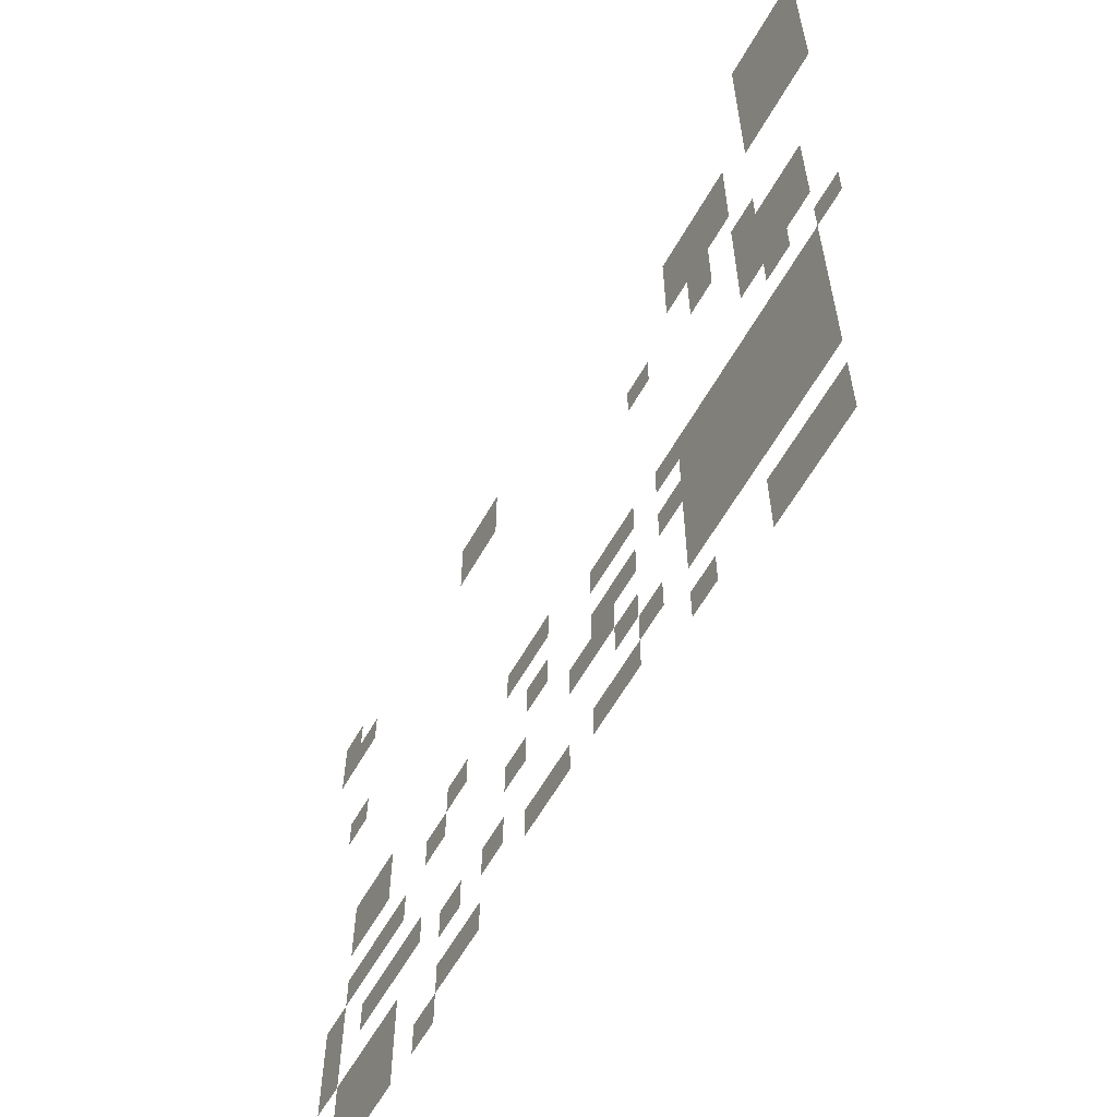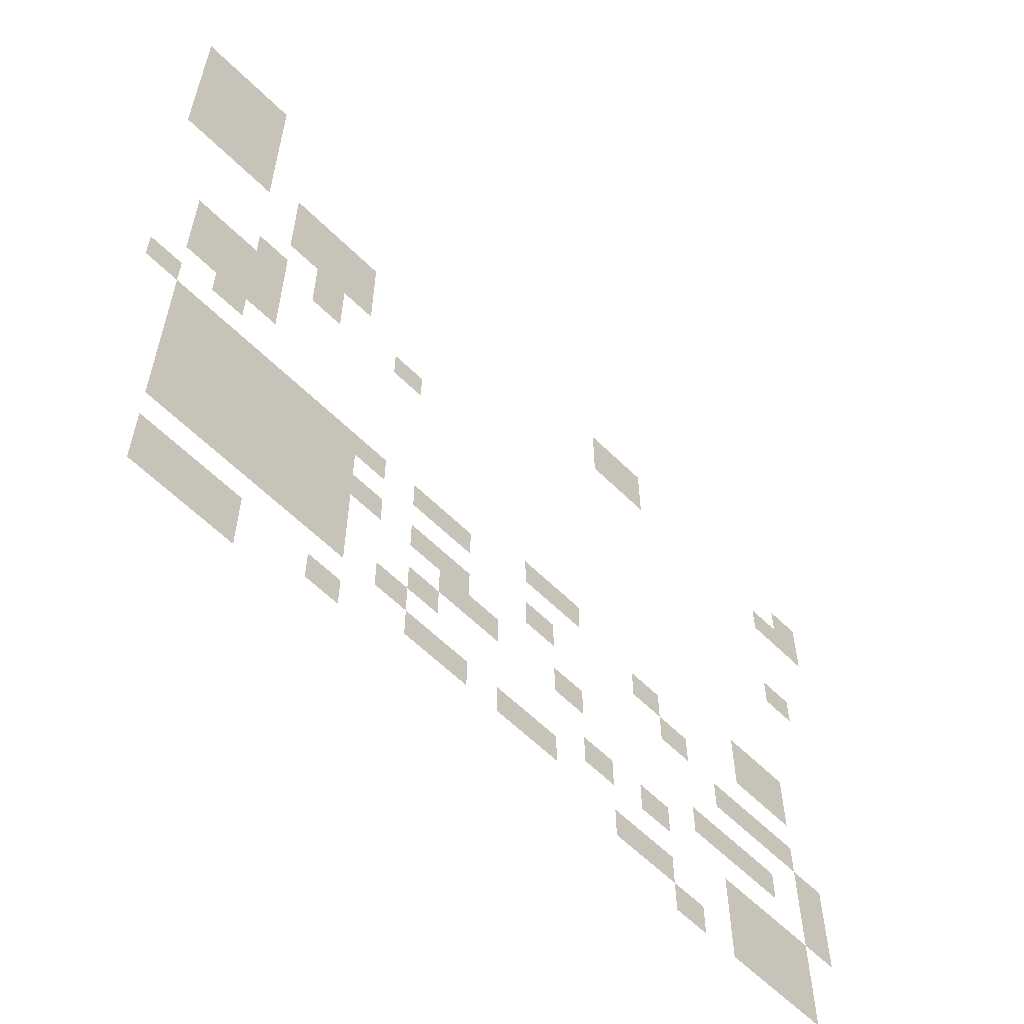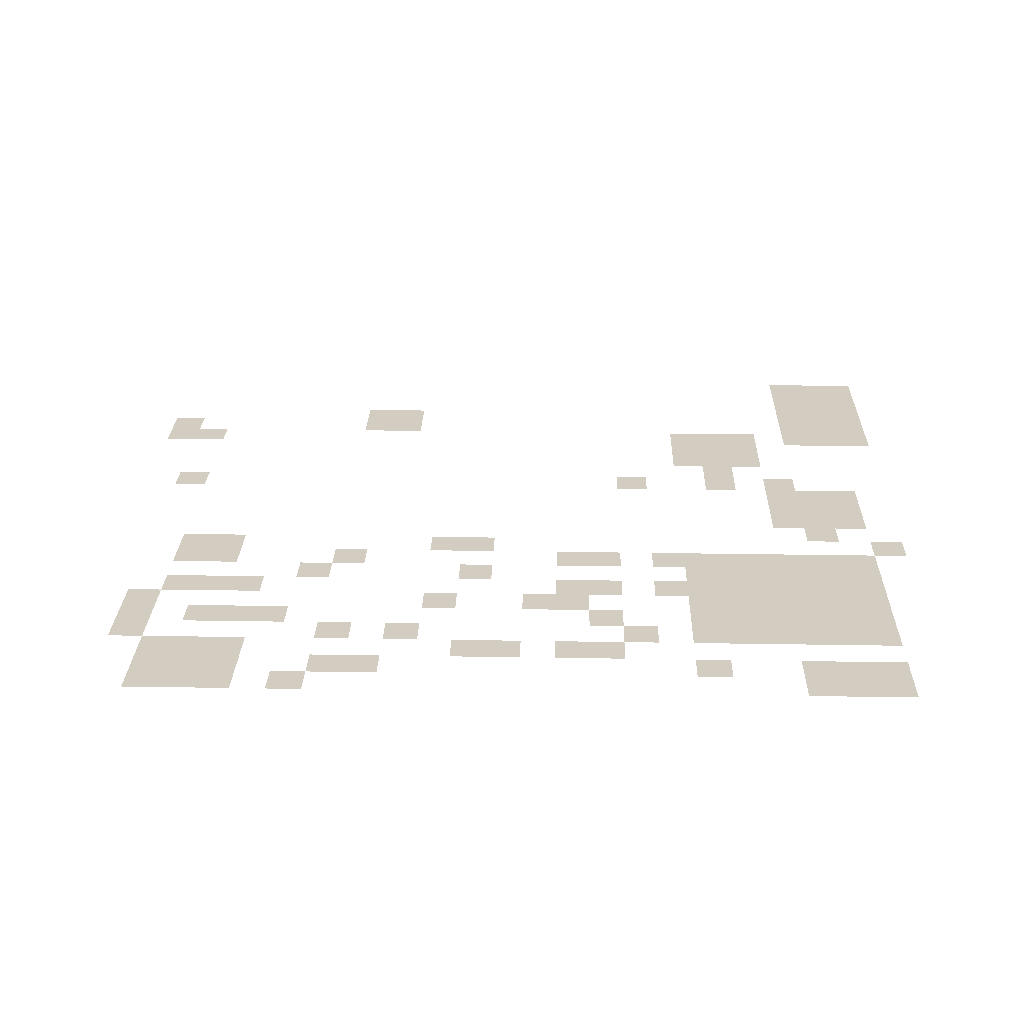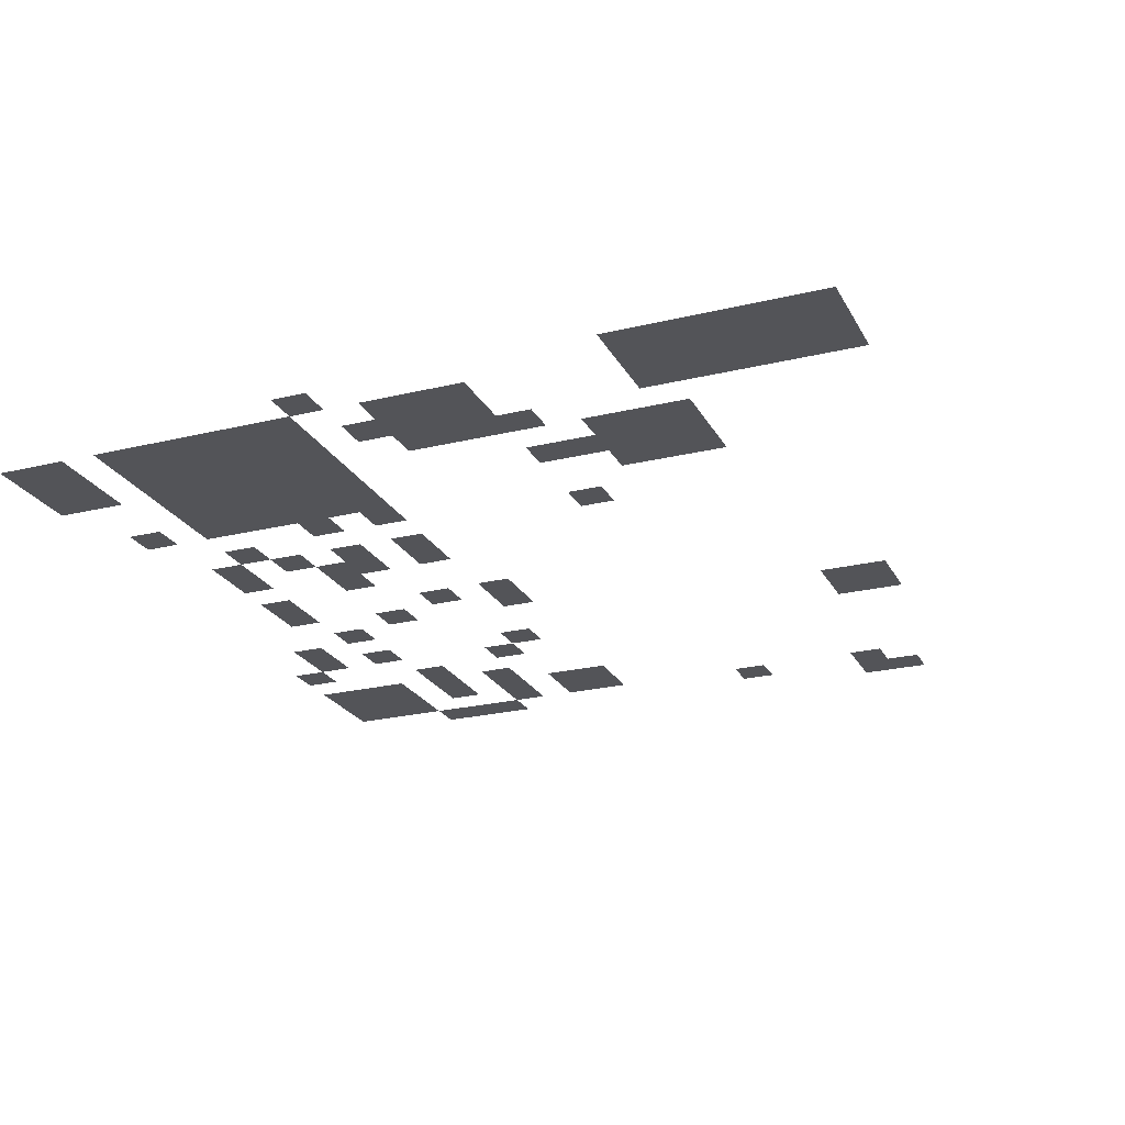
<metadata>
{"format":"obj","ext":"obj","renderer":"f3d","projection":"perspective","resolution":1024,"background":"white","views":[{"elev":-60.8,"azim":60.5,"up":"+Y"},{"elev":-60.4,"azim":134.8,"up":"+Y"},{"elev":24.4,"azim":1.6,"up":"+Z"},{"elev":-23.6,"azim":112.2,"up":"+Z"}]}
</metadata>
<code>
v -2 -1 0
v -3 -1 0
v -3 0 0
v -2 0 0
v -1 -1 0
v -2 -1 0
v -2 0 0
v -1 0 0
v 0 -1 0
v -1 -1 0
v -1 0 0
v 0 0 0
v -2 -2 0
v -3 -2 0
v -3 -1 0
v -2 -1 0
v -1 -2 0
v -2 -2 0
v -2 -1 0
v -1 -1 0
v 0 -2 0
v -1 -2 0
v -1 -1 0
v 0 -1 0
v -2 -3 0
v -3 -3 0
v -3 -2 0
v -2 -2 0
v -1 -3 0
v -2 -3 0
v -2 -2 0
v -1 -2 0
v 0 -3 0
v -1 -3 0
v -1 -2 0
v 0 -2 0
v -17 -4 0
v -18 -4 0
v -18 -3 0
v -17 -3 0
v -16 -4 0
v -17 -4 0
v -17 -3 0
v -16 -3 0
v -2 -4 0
v -3 -4 0
v -3 -3 0
v -2 -3 0
v -1 -4 0
v -2 -4 0
v -2 -3 0
v -1 -3 0
v 0 -4 0
v -1 -4 0
v -1 -3 0
v 0 -3 0
v -24 -5 0
v -25 -5 0
v -25 -4 0
v -24 -4 0
v -17 -5 0
v -18 -5 0
v -18 -4 0
v -17 -4 0
v -16 -5 0
v -17 -5 0
v -17 -4 0
v -16 -4 0
v -2 -5 0
v -3 -5 0
v -3 -4 0
v -2 -4 0
v -1 -5 0
v -2 -5 0
v -2 -4 0
v -1 -4 0
v 0 -5 0
v -1 -5 0
v -1 -4 0
v 0 -4 0
v -24 -6 0
v -25 -6 0
v -25 -5 0
v -24 -5 0
v -23 -6 0
v -24 -6 0
v -24 -5 0
v -23 -5 0
v -6 -6 0
v -7 -6 0
v -7 -5 0
v -6 -5 0
v -5 -6 0
v -6 -6 0
v -6 -5 0
v -5 -5 0
v -4 -6 0
v -5 -6 0
v -5 -5 0
v -4 -5 0
v -2 -6 0
v -3 -6 0
v -3 -5 0
v -2 -5 0
v -1 -6 0
v -2 -6 0
v -2 -5 0
v -1 -5 0
v 0 -6 0
v -1 -6 0
v -1 -5 0
v 0 -5 0
v -6 -7 0
v -7 -7 0
v -7 -6 0
v -6 -6 0
v -5 -7 0
v -6 -7 0
v -6 -6 0
v -5 -6 0
v -4 -7 0
v -5 -7 0
v -5 -6 0
v -4 -6 0
v -6 -8 0
v -7 -8 0
v -7 -7 0
v -6 -7 0
v -5 -8 0
v -6 -8 0
v -6 -7 0
v -5 -7 0
v -4 -8 0
v -5 -8 0
v -5 -7 0
v -4 -7 0
v -5 -9 0
v -6 -9 0
v -6 -8 0
v -5 -8 0
v -23 -10 0
v -24 -10 0
v -24 -9 0
v -23 -9 0
v -8 -10 0
v -9 -10 0
v -9 -9 0
v -8 -9 0
v -5 -10 0
v -6 -10 0
v -6 -9 0
v -5 -9 0
v -3 -10 0
v -4 -10 0
v -4 -9 0
v -3 -9 0
v -3 -11 0
v -4 -11 0
v -4 -10 0
v -3 -10 0
v -2 -11 0
v -3 -11 0
v -3 -10 0
v -2 -10 0
v -1 -11 0
v -2 -11 0
v -2 -10 0
v -1 -10 0
v -3 -12 0
v -4 -12 0
v -4 -11 0
v -3 -11 0
v -2 -12 0
v -3 -12 0
v -3 -11 0
v -2 -11 0
v -1 -12 0
v -2 -12 0
v -2 -11 0
v -1 -11 0
v -3 -13 0
v -4 -13 0
v -4 -12 0
v -3 -12 0
v -2 -13 0
v -3 -13 0
v -3 -12 0
v -2 -12 0
v -1 -13 0
v -2 -13 0
v -2 -12 0
v -1 -12 0
v -2 -14 0
v -3 -14 0
v -3 -13 0
v -2 -13 0
v -22 -15 0
v -23 -15 0
v -23 -14 0
v -22 -14 0
v -21 -15 0
v -22 -15 0
v -22 -14 0
v -21 -14 0
v -14 -15 0
v -15 -15 0
v -15 -14 0
v -14 -14 0
v -13 -15 0
v -14 -15 0
v -14 -14 0
v -13 -14 0
v 0 -15 0
v -1 -15 0
v -1 -14 0
v 0 -14 0
v -22 -16 0
v -23 -16 0
v -23 -15 0
v -22 -15 0
v -21 -16 0
v -22 -16 0
v -22 -15 0
v -21 -15 0
v -17 -16 0
v -18 -16 0
v -18 -15 0
v -17 -15 0
v -10 -16 0
v -11 -16 0
v -11 -15 0
v -10 -15 0
v -9 -16 0
v -10 -16 0
v -10 -15 0
v -9 -15 0
v -7 -16 0
v -8 -16 0
v -8 -15 0
v -7 -15 0
v -6 -16 0
v -7 -16 0
v -7 -15 0
v -6 -15 0
v -5 -16 0
v -6 -16 0
v -6 -15 0
v -5 -15 0
v -4 -16 0
v -5 -16 0
v -5 -15 0
v -4 -15 0
v -3 -16 0
v -4 -16 0
v -4 -15 0
v -3 -15 0
v -2 -16 0
v -3 -16 0
v -3 -15 0
v -2 -15 0
v -1 -16 0
v -2 -16 0
v -2 -15 0
v -1 -15 0
v -18 -17 0
v -19 -17 0
v -19 -16 0
v -18 -16 0
v -13 -17 0
v -14 -17 0
v -14 -16 0
v -13 -16 0
v -6 -17 0
v -7 -17 0
v -7 -16 0
v -6 -16 0
v -5 -17 0
v -6 -17 0
v -6 -16 0
v -5 -16 0
v -4 -17 0
v -5 -17 0
v -5 -16 0
v -4 -16 0
v -3 -17 0
v -4 -17 0
v -4 -16 0
v -3 -16 0
v -2 -17 0
v -3 -17 0
v -3 -16 0
v -2 -16 0
v -1 -17 0
v -2 -17 0
v -2 -16 0
v -1 -16 0
v -22 -18 0
v -23 -18 0
v -23 -17 0
v -22 -17 0
v -21 -18 0
v -22 -18 0
v -22 -17 0
v -21 -17 0
v -20 -18 0
v -21 -18 0
v -21 -17 0
v -20 -17 0
v -10 -18 0
v -11 -18 0
v -11 -17 0
v -10 -17 0
v -9 -18 0
v -10 -18 0
v -10 -17 0
v -9 -17 0
v -7 -18 0
v -8 -18 0
v -8 -17 0
v -7 -17 0
v -6 -18 0
v -7 -18 0
v -7 -17 0
v -6 -17 0
v -5 -18 0
v -6 -18 0
v -6 -17 0
v -5 -17 0
v -4 -18 0
v -5 -18 0
v -5 -17 0
v -4 -17 0
v -3 -18 0
v -4 -18 0
v -4 -17 0
v -3 -17 0
v -2 -18 0
v -3 -18 0
v -3 -17 0
v -2 -17 0
v -1 -18 0
v -2 -18 0
v -2 -17 0
v -1 -17 0
v -23 -19 0
v -24 -19 0
v -24 -18 0
v -23 -18 0
v -14 -19 0
v -15 -19 0
v -15 -18 0
v -14 -18 0
v -11 -19 0
v -12 -19 0
v -12 -18 0
v -11 -18 0
v -10 -19 0
v -11 -19 0
v -11 -18 0
v -10 -18 0
v -6 -19 0
v -7 -19 0
v -7 -18 0
v -6 -18 0
v -5 -19 0
v -6 -19 0
v -6 -18 0
v -5 -18 0
v -4 -19 0
v -5 -19 0
v -5 -18 0
v -4 -18 0
v -3 -19 0
v -4 -19 0
v -4 -18 0
v -3 -18 0
v -2 -19 0
v -3 -19 0
v -3 -18 0
v -2 -18 0
v -1 -19 0
v -2 -19 0
v -2 -18 0
v -1 -18 0
v -23 -20 0
v -24 -20 0
v -24 -19 0
v -23 -19 0
v -21 -20 0
v -22 -20 0
v -22 -19 0
v -21 -19 0
v -20 -20 0
v -21 -20 0
v -21 -19 0
v -20 -19 0
v -19 -20 0
v -20 -20 0
v -20 -19 0
v -19 -19 0
v -9 -20 0
v -10 -20 0
v -10 -19 0
v -9 -19 0
v -6 -20 0
v -7 -20 0
v -7 -19 0
v -6 -19 0
v -5 -20 0
v -6 -20 0
v -6 -19 0
v -5 -19 0
v -4 -20 0
v -5 -20 0
v -5 -19 0
v -4 -19 0
v -3 -20 0
v -4 -20 0
v -4 -19 0
v -3 -19 0
v -2 -20 0
v -3 -20 0
v -3 -19 0
v -2 -19 0
v -1 -20 0
v -2 -20 0
v -2 -19 0
v -1 -19 0
v -23 -21 0
v -24 -21 0
v -24 -20 0
v -23 -20 0
v -17 -21 0
v -18 -21 0
v -18 -20 0
v -17 -20 0
v -15 -21 0
v -16 -21 0
v -16 -20 0
v -15 -20 0
v -8 -21 0
v -9 -21 0
v -9 -20 0
v -8 -20 0
v -6 -21 0
v -7 -21 0
v -7 -20 0
v -6 -20 0
v -5 -21 0
v -6 -21 0
v -6 -20 0
v -5 -20 0
v -4 -21 0
v -5 -21 0
v -5 -20 0
v -4 -20 0
v -3 -21 0
v -4 -21 0
v -4 -20 0
v -3 -20 0
v -2 -21 0
v -3 -21 0
v -3 -20 0
v -2 -20 0
v -1 -21 0
v -2 -21 0
v -2 -20 0
v -1 -20 0
v -22 -22 0
v -23 -22 0
v -23 -21 0
v -22 -21 0
v -21 -22 0
v -22 -22 0
v -22 -21 0
v -21 -21 0
v -20 -22 0
v -21 -22 0
v -21 -21 0
v -20 -21 0
v -13 -22 0
v -14 -22 0
v -14 -21 0
v -13 -21 0
v -12 -22 0
v -13 -22 0
v -13 -21 0
v -12 -21 0
v -10 -22 0
v -11 -22 0
v -11 -21 0
v -10 -21 0
v -9 -22 0
v -10 -22 0
v -10 -21 0
v -9 -21 0
v -22 -23 0
v -23 -23 0
v -23 -22 0
v -22 -22 0
v -21 -23 0
v -22 -23 0
v -22 -22 0
v -21 -22 0
v -20 -23 0
v -21 -23 0
v -21 -22 0
v -20 -22 0
v -17 -23 0
v -18 -23 0
v -18 -22 0
v -17 -22 0
v -16 -23 0
v -17 -23 0
v -17 -22 0
v -16 -22 0
v -6 -23 0
v -7 -23 0
v -7 -22 0
v -6 -22 0
v -3 -23 0
v -4 -23 0
v -4 -22 0
v -3 -22 0
v -2 -23 0
v -3 -23 0
v -3 -22 0
v -2 -22 0
v -1 -23 0
v -2 -23 0
v -2 -22 0
v -1 -22 0
v -22 -24 0
v -23 -24 0
v -23 -23 0
v -22 -23 0
v -21 -24 0
v -22 -24 0
v -22 -23 0
v -21 -23 0
v -20 -24 0
v -21 -24 0
v -21 -23 0
v -20 -23 0
v -18 -24 0
v -19 -24 0
v -19 -23 0
v -18 -23 0
v -3 -24 0
v -4 -24 0
v -4 -23 0
v -3 -23 0
v -2 -24 0
v -3 -24 0
v -3 -23 0
v -2 -23 0
v -1 -24 0
v -2 -24 0
v -2 -23 0
v -1 -23 0
g CastleGrounds_mesh_0002
f 1 2 3 4
f 5 6 7 8
f 9 10 11 12
f 13 14 15 16
f 17 18 19 20
f 21 22 23 24
f 25 26 27 28
f 29 30 31 32
f 33 34 35 36
f 37 38 39 40
f 41 42 43 44
f 45 46 47 48
f 49 50 51 52
f 53 54 55 56
f 57 58 59 60
f 61 62 63 64
f 65 66 67 68
f 69 70 71 72
f 73 74 75 76
f 77 78 79 80
f 81 82 83 84
f 85 86 87 88
f 89 90 91 92
f 93 94 95 96
f 97 98 99 100
f 101 102 103 104
f 105 106 107 108
f 109 110 111 112
f 113 114 115 116
f 117 118 119 120
f 121 122 123 124
f 125 126 127 128
f 129 130 131 132
f 133 134 135 136
f 137 138 139 140
f 141 142 143 144
f 145 146 147 148
f 149 150 151 152
f 153 154 155 156
f 157 158 159 160
f 161 162 163 164
f 165 166 167 168
f 169 170 171 172
f 173 174 175 176
f 177 178 179 180
f 181 182 183 184
f 185 186 187 188
f 189 190 191 192
f 193 194 195 196
f 197 198 199 200
f 201 202 203 204
f 205 206 207 208
f 209 210 211 212
f 213 214 215 216
f 217 218 219 220
f 221 222 223 224
f 225 226 227 228
f 229 230 231 232
f 233 234 235 236
f 237 238 239 240
f 241 242 243 244
f 245 246 247 248
f 249 250 251 252
f 253 254 255 256
f 257 258 259 260
f 261 262 263 264
f 265 266 267 268
f 269 270 271 272
f 273 274 275 276
f 277 278 279 280
f 281 282 283 284
f 285 286 287 288
f 289 290 291 292
f 293 294 295 296
f 297 298 299 300
f 301 302 303 304
f 305 306 307 308
f 309 310 311 312
f 313 314 315 316
f 317 318 319 320
f 321 322 323 324
f 325 326 327 328
f 329 330 331 332
f 333 334 335 336
f 337 338 339 340
f 341 342 343 344
f 345 346 347 348
f 349 350 351 352
f 353 354 355 356
f 357 358 359 360
f 361 362 363 364
f 365 366 367 368
f 369 370 371 372
f 373 374 375 376
f 377 378 379 380
f 381 382 383 384
f 385 386 387 388
f 389 390 391 392
f 393 394 395 396
f 397 398 399 400
f 401 402 403 404
f 405 406 407 408
f 409 410 411 412
f 413 414 415 416
f 417 418 419 420
f 421 422 423 424
f 425 426 427 428
f 429 430 431 432
f 433 434 435 436
f 437 438 439 440
f 441 442 443 444
f 445 446 447 448
f 449 450 451 452
f 453 454 455 456
f 457 458 459 460
f 461 462 463 464
f 465 466 467 468
f 469 470 471 472
f 473 474 475 476
f 477 478 479 480
f 481 482 483 484
f 485 486 487 488
f 489 490 491 492
f 493 494 495 496
f 497 498 499 500
f 501 502 503 504
f 505 506 507 508
f 509 510 511 512
f 513 514 515 516
f 517 518 519 520
f 521 522 523 524
f 525 526 527 528
f 529 530 531 532
f 533 534 535 536
f 537 538 539 540
f 541 542 543 544
f 545 546 547 548
f 549 550 551 552
f 553 554 555 556
f 557 558 559 560

</code>
